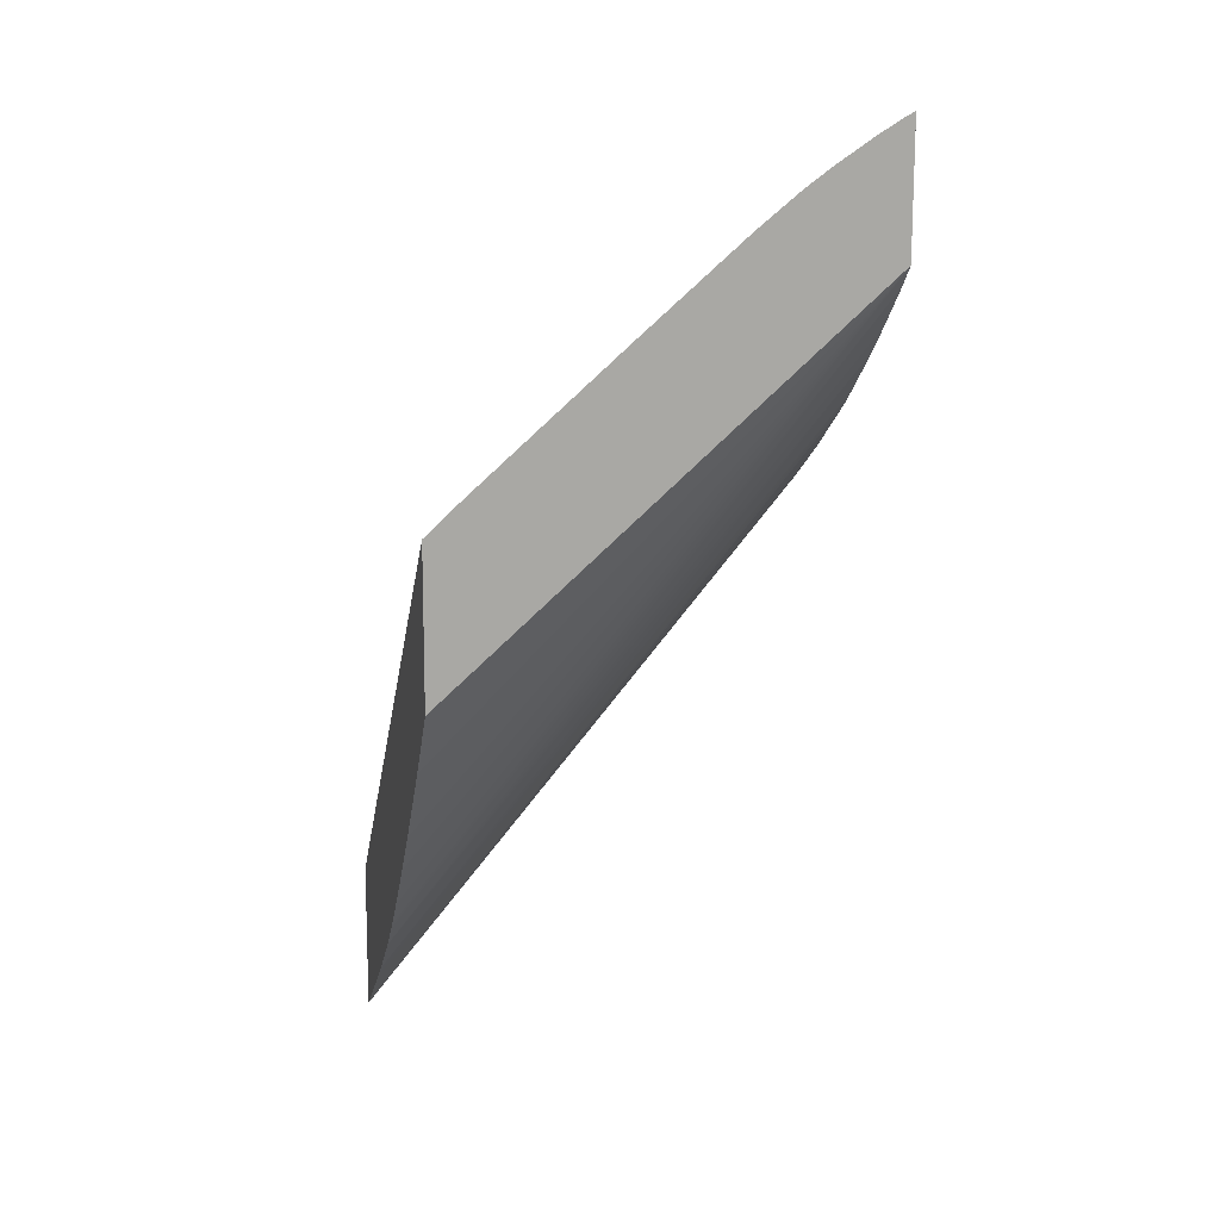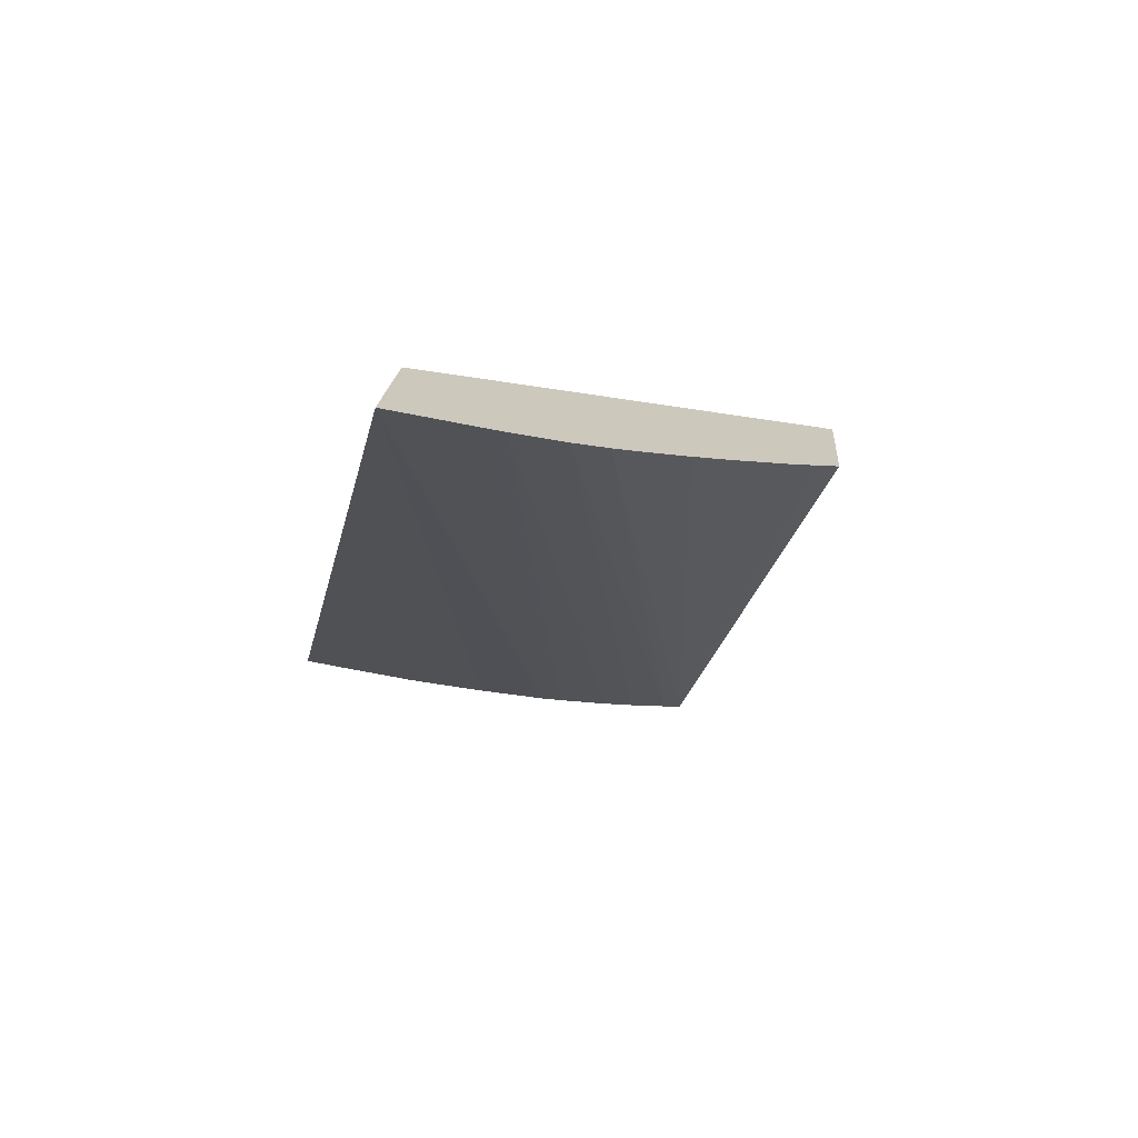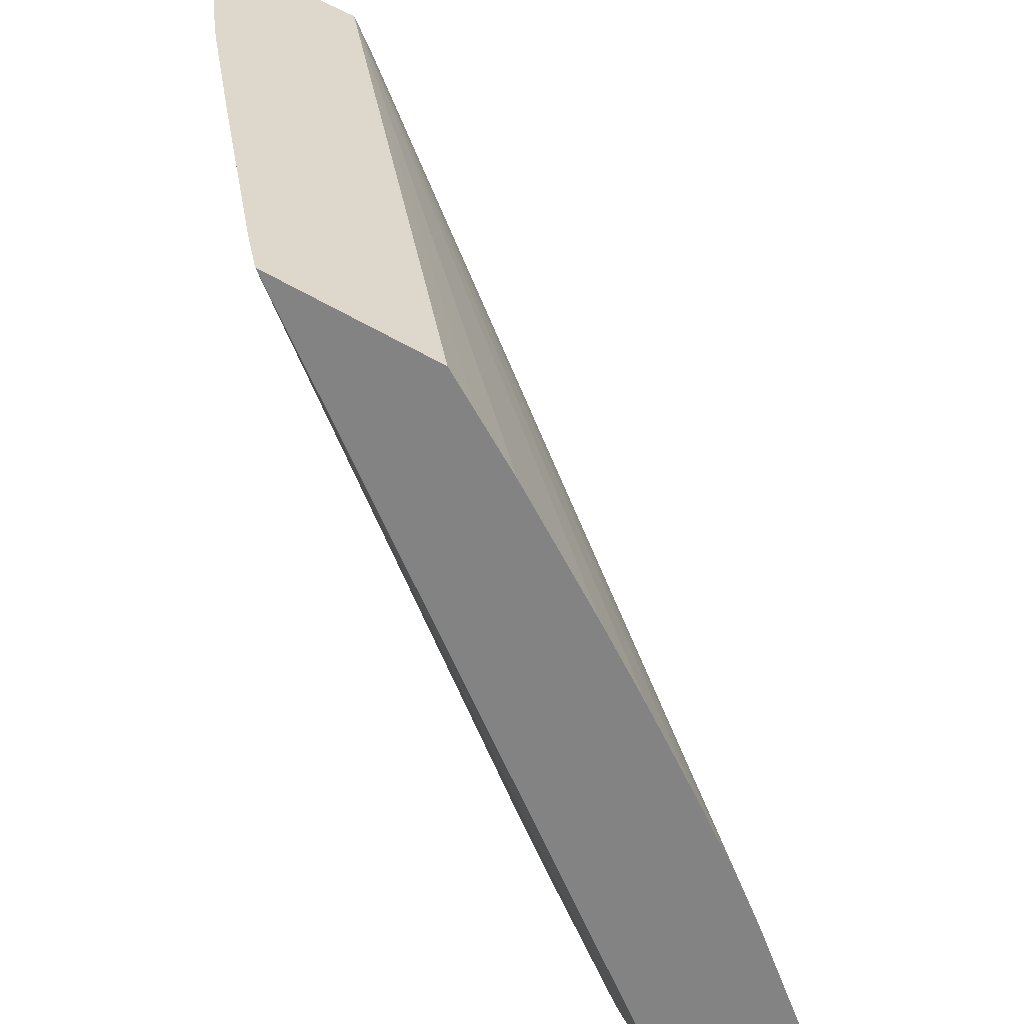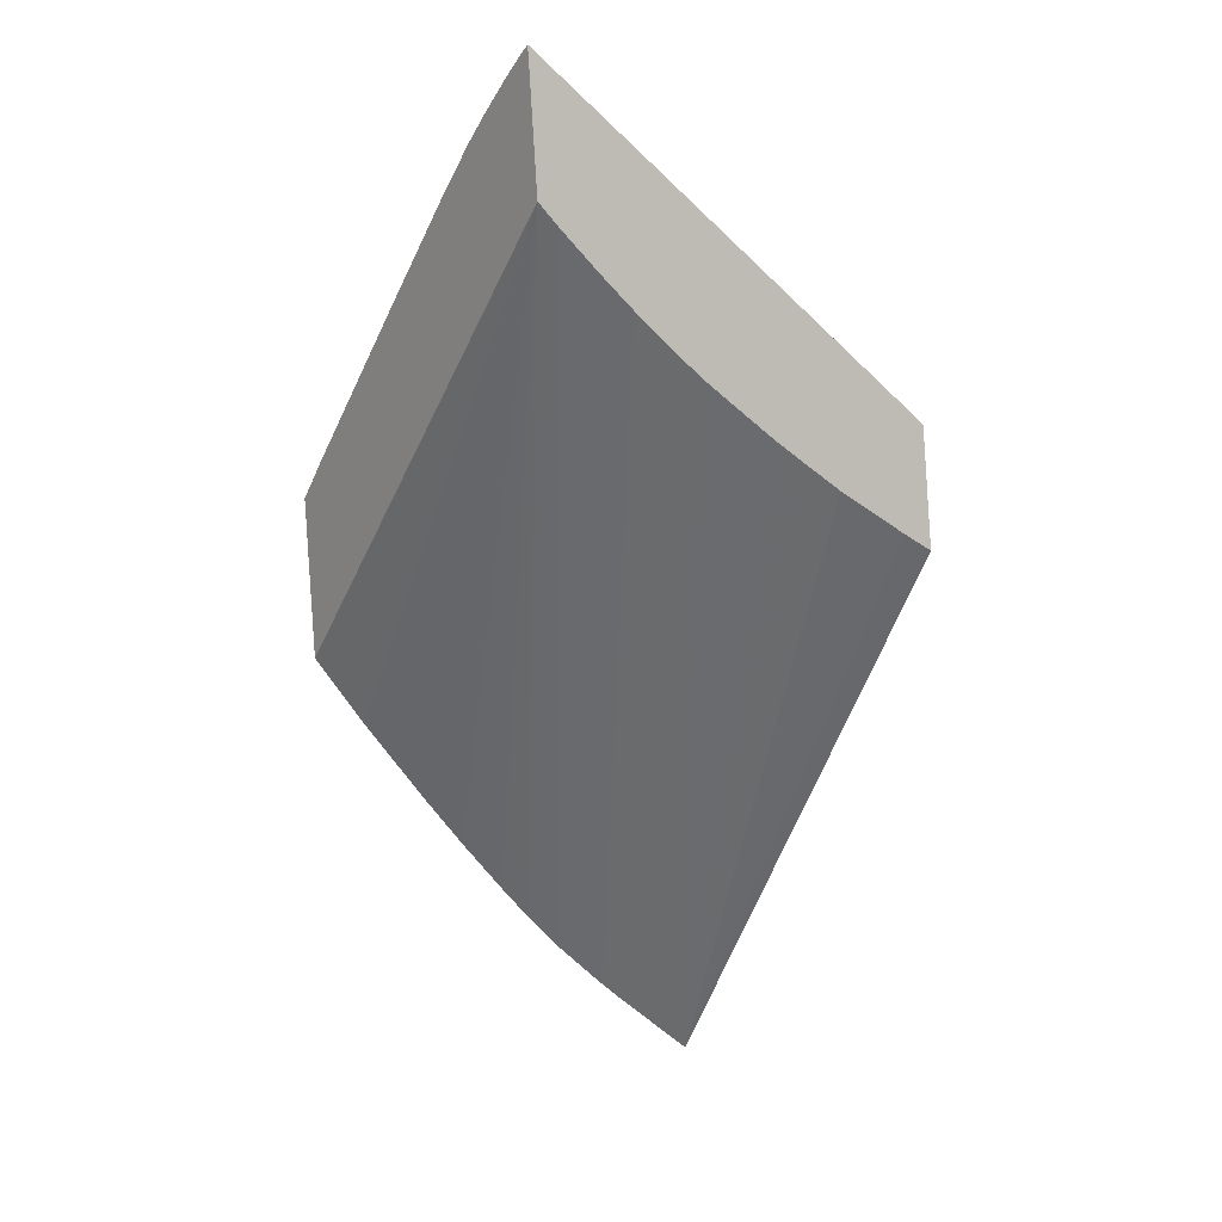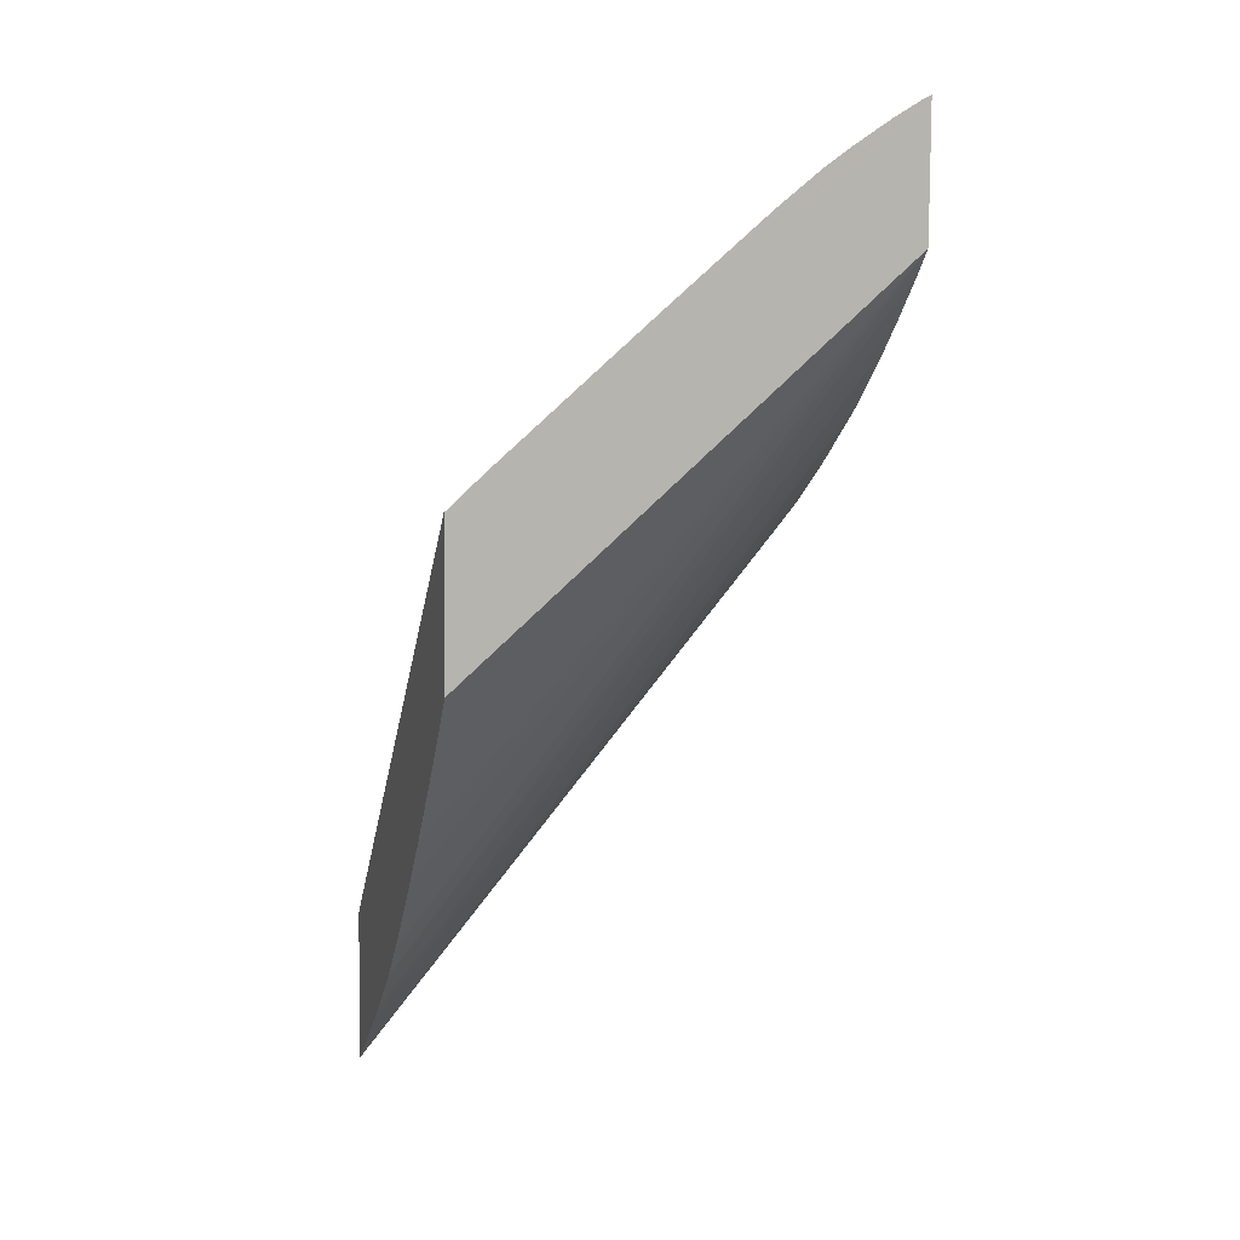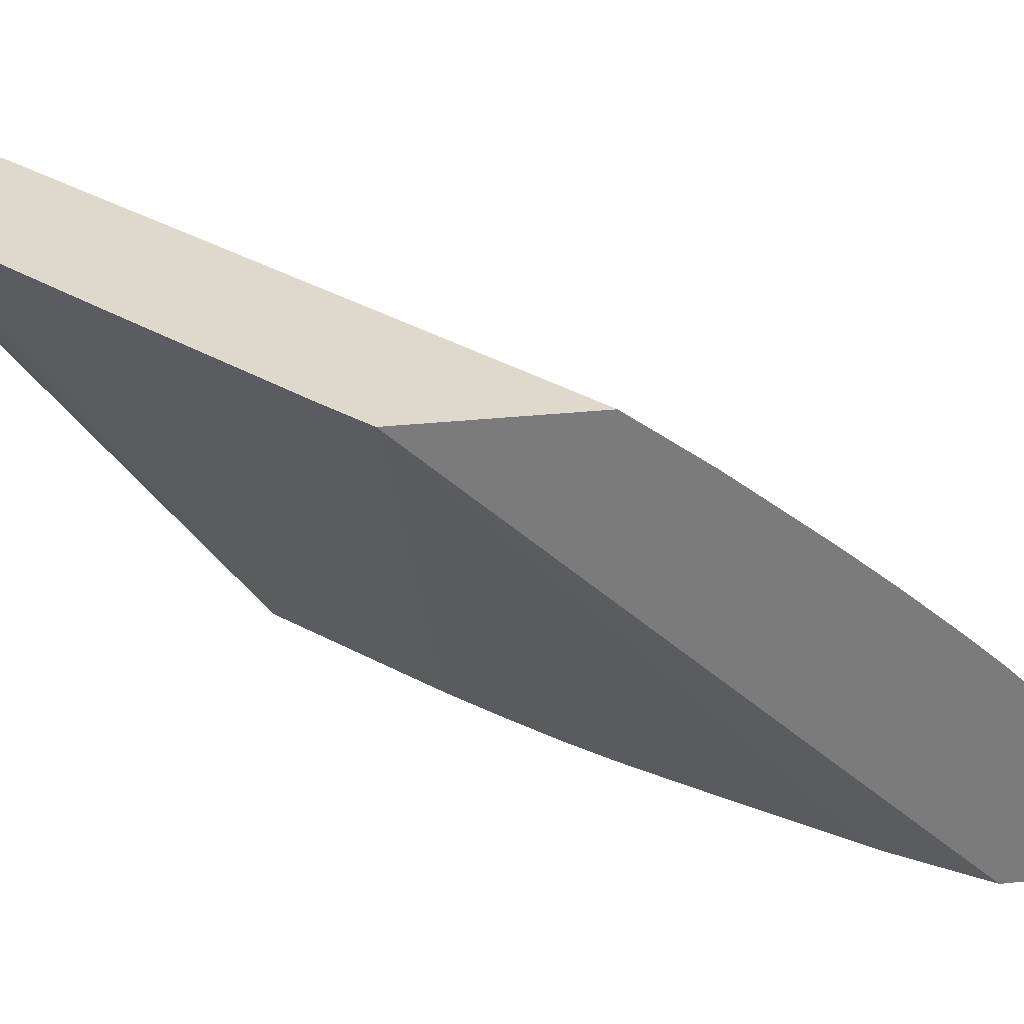
<metadata>
{"format":"obj","ext":"obj","renderer":"f3d","projection":"perspective","resolution":1024,"background":"white","views":[{"elev":11.0,"azim":4.3,"up":"+Y"},{"elev":-72.2,"azim":-94.1,"up":"+Y"},{"elev":42.8,"azim":-55.8,"up":"+Z"},{"elev":-1.0,"azim":71.9,"up":"+Y"},{"elev":4.6,"azim":1.6,"up":"+Y"},{"elev":50.0,"azim":-99.5,"up":"+Z"}]}
</metadata>
<code>
v -0.02677 0.07316 0.05085
v -0.02643 0.07395 0.05194
v -0.02676 0.07514 0.05098
v -0.02142 0.07992 0.0496
v -0.02129 0.08011 0.05001
v -0.02099 0.08059 0.05098
v -0.02082 0.0809 0.05151
v -0.02069 0.08115 0.05194
v -0.02067 0.08119 0.052
v -0.02045 0.08163 0.0527
v -0.02039 0.08176 0.0529
v -0.0203 0.08196 0.05318
v -0.02635 0.07415 0.0522
v -0.02613 0.07609 0.05085
v -0.02504 0.08064 0.05659
v -0.02141 0.08145 0.04971
v -0.02009 0.08249 0.05386
v -0.02614 0.07472 0.0529
v -0.02609 0.07615 0.05084
v -0.0246 0.08107 0.05647
v -0.02146 0.0814 0.04972
v -0.02302 0.07988 0.05011
v -0.02311 0.07978 0.05014
v -0.02349 0.07938 0.05023
v -0.024 0.07883 0.05036
v -0.0244 0.07835 0.05045
v -0.02489 0.07773 0.05056
v -0.02506 0.07862 0.05645
v -0.02277 0.08276 0.05601
v -0.02147 0.08394 0.05567
v -0.02092 0.08441 0.05553
v -0.0206 0.08466 0.05544
v -0.02036 0.08482 0.05538
v -0.02014 0.08498 0.05532
v -0.01981 0.08519 0.05523
v -0.0197 0.08525 0.0552
v -0.01996 0.08283 0.05428
v -0.02602 0.07507 0.05328
v -0.0198 0.08331 0.05482
v -0.02514 0.07827 0.05616
v -0.01972 0.08356 0.05508
v -0.02599 0.07516 0.05337
v -0.01979 0.08333 0.05484
v -0.02526 0.07777 0.05576
v -0.02553 0.07674 0.05487
v -0.02557 0.07662 0.05476
v -0.02569 0.07617 0.05435
v -0.02586 0.07558 0.0538
v -0.02587 0.07554 0.05375
f 1 2 13
f 1 13 18
f 1 18 38
f 1 38 42
f 1 42 49
f 1 49 48
f 1 48 47
f 1 47 46
f 1 46 45
f 1 45 44
f 1 44 40
f 1 40 28
f 1 28 15
f 1 15 3
f 1 3 14
f 1 14 19
f 1 19 27
f 1 27 26
f 1 26 25
f 1 25 24
f 1 24 23
f 1 23 22
f 1 22 21
f 1 21 16
f 1 16 4
f 1 4 5
f 1 5 6
f 1 6 7
f 1 7 8
f 1 8 9
f 1 9 10
f 1 10 11
f 1 11 12
f 1 12 2
f 2 12 13
f 3 15 14
f 4 16 36
f 4 36 41
f 4 41 43
f 4 43 39
f 4 39 37
f 4 37 17
f 4 17 12
f 4 12 11
f 4 11 10
f 4 10 9
f 4 9 8
f 4 8 7
f 4 7 6
f 4 6 5
f 12 17 13
f 13 17 18
f 14 15 19
f 15 20 16
f 15 16 21
f 15 21 22
f 15 22 23
f 15 23 24
f 15 24 25
f 15 25 26
f 15 26 27
f 15 27 19
f 15 28 41
f 15 41 36
f 15 36 35
f 15 35 34
f 15 34 33
f 15 33 32
f 15 32 31
f 15 31 30
f 15 30 29
f 15 29 20
f 16 20 29
f 16 29 30
f 16 30 31
f 16 31 32
f 16 32 33
f 16 33 34
f 16 34 35
f 16 35 36
f 17 37 18
f 18 37 39
f 18 39 38
f 28 40 41
f 38 39 42
f 39 43 42
f 40 44 41
f 41 44 45
f 41 45 46
f 41 46 47
f 41 47 48
f 41 48 49
f 41 49 42
f 41 42 43

</code>
